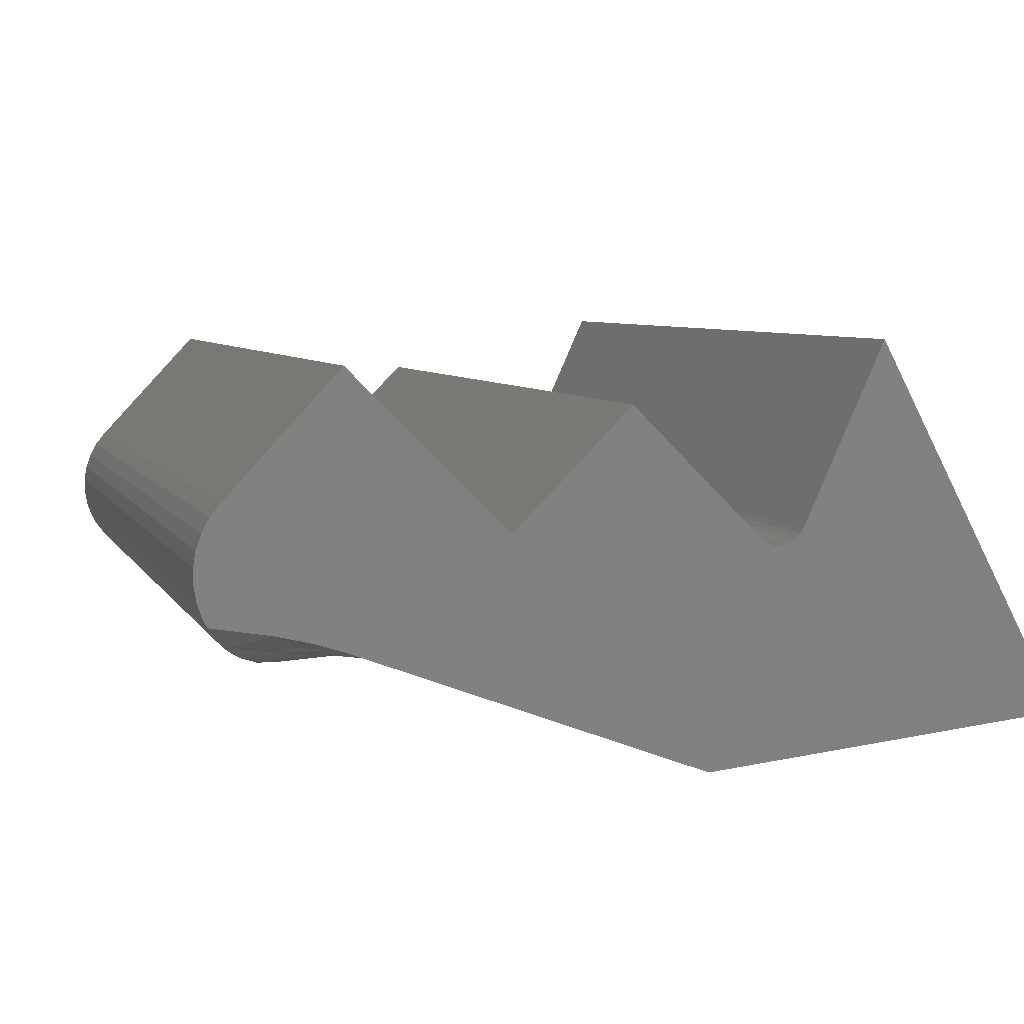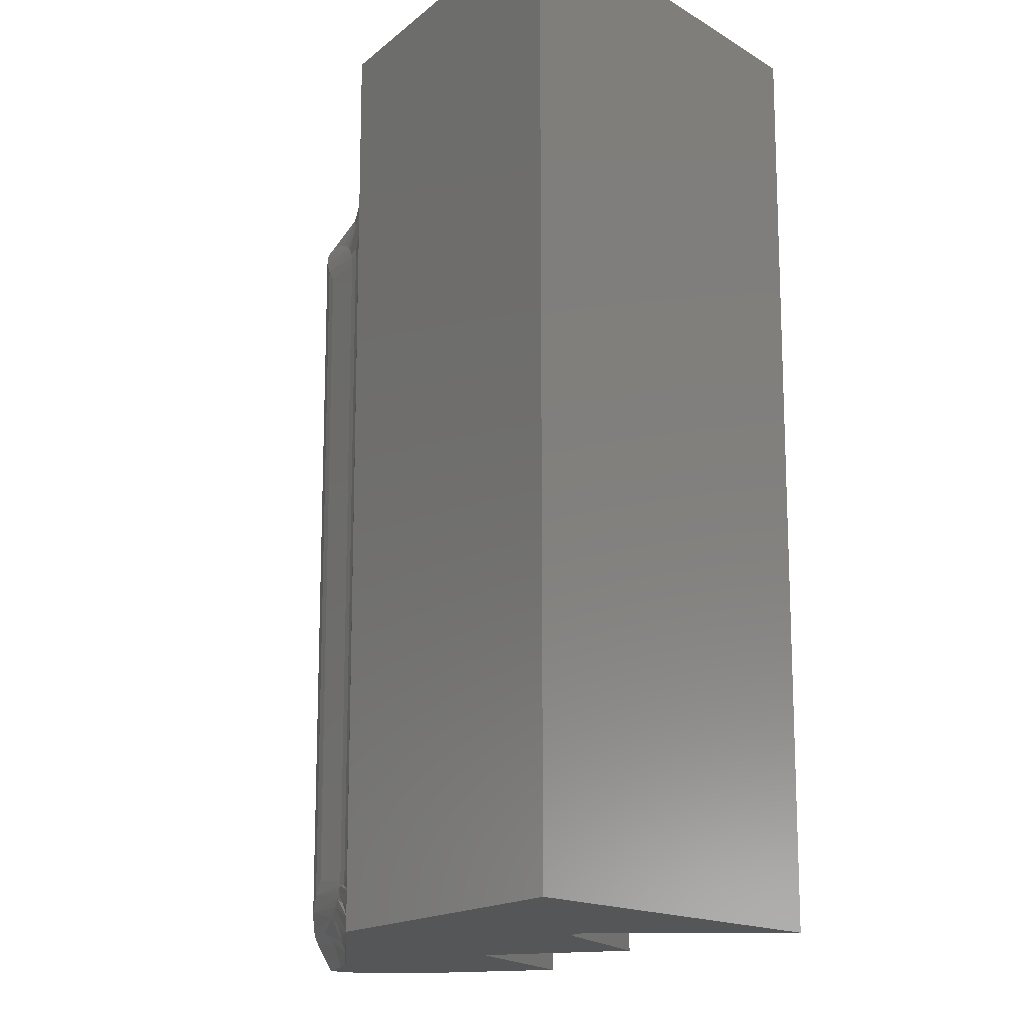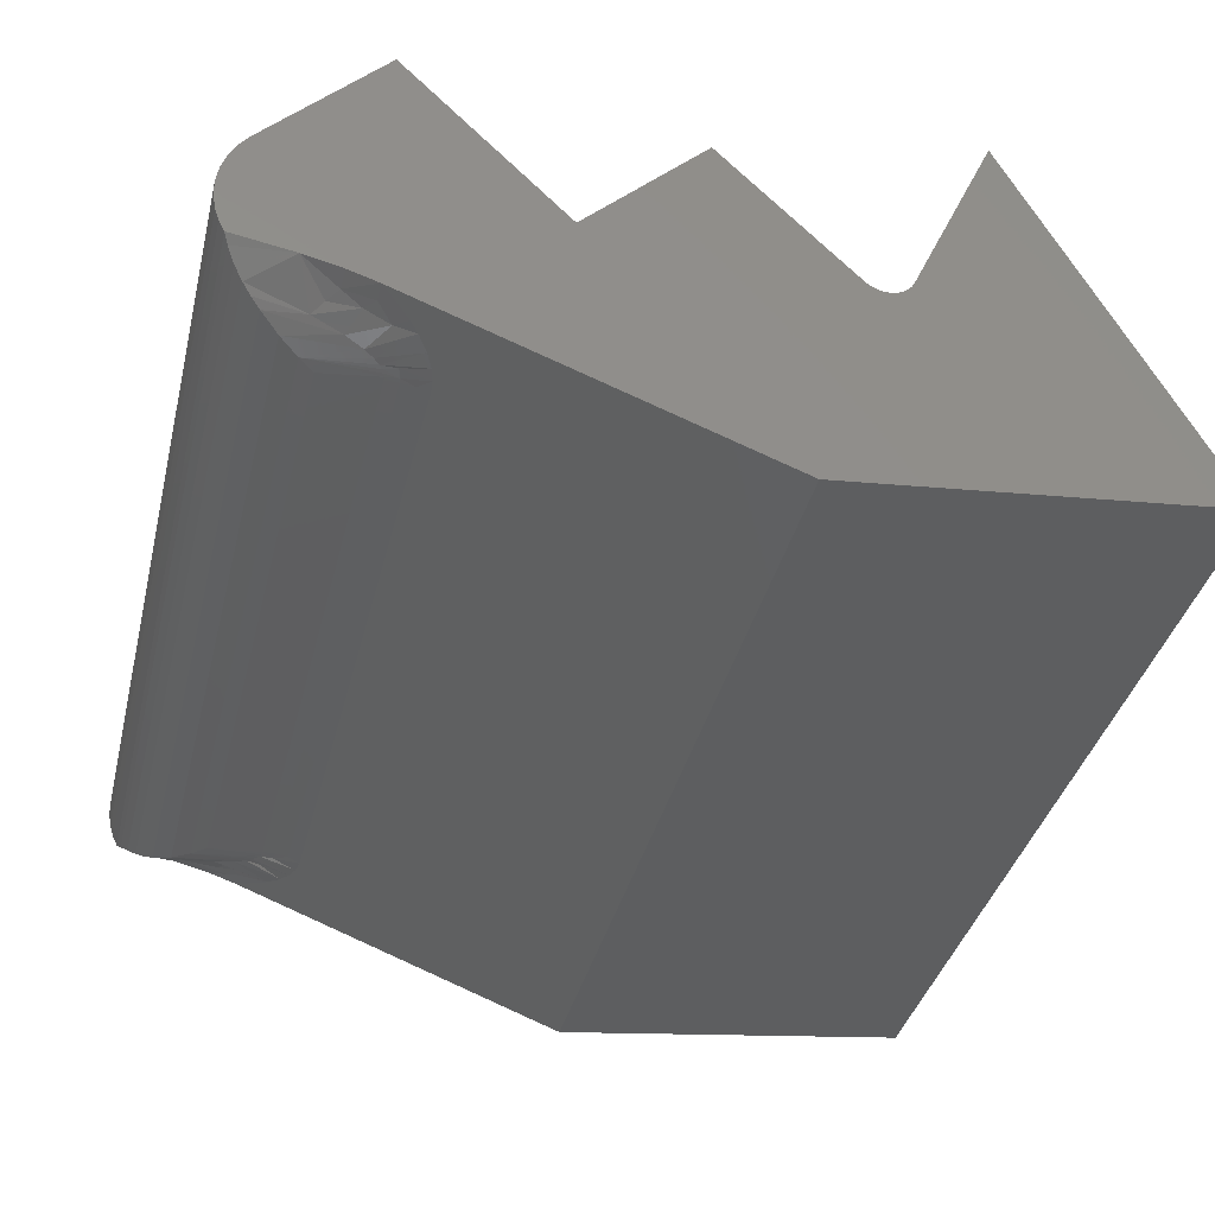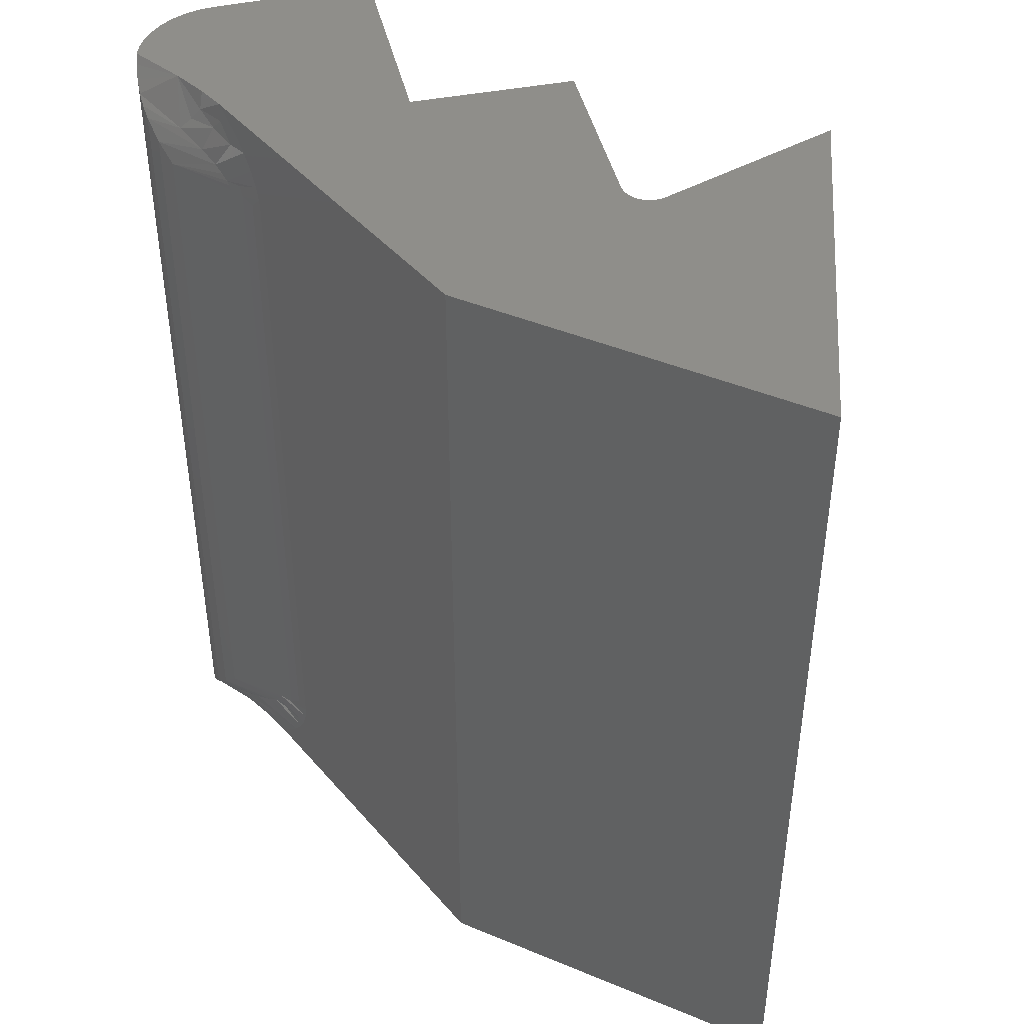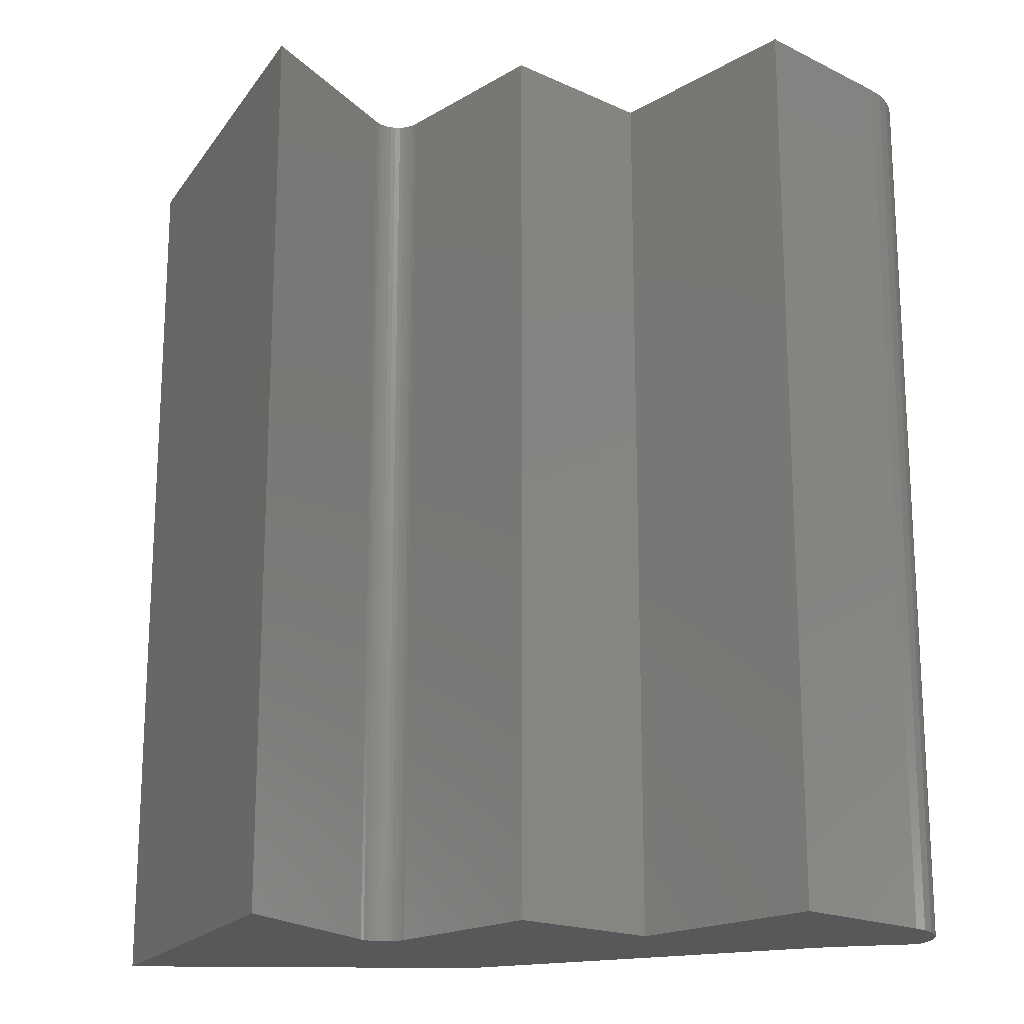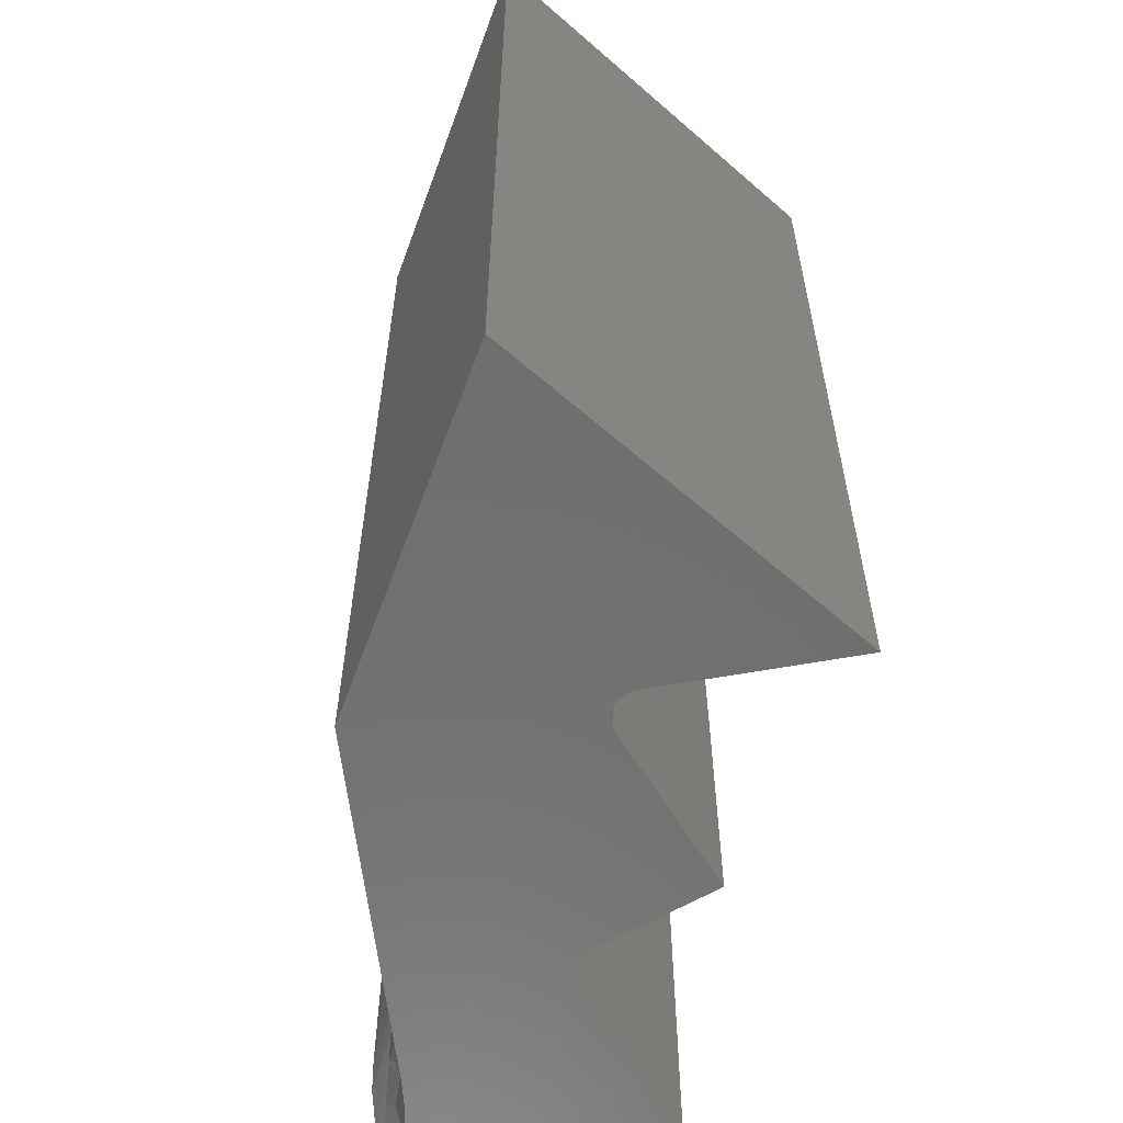
<metadata>
{"format":"stl","ext":"stl","renderer":"f3d","projection":"perspective","resolution":1024,"background":"white","views":[{"elev":5.9,"azim":163.6,"up":"+Z"},{"elev":-15.3,"azim":-114.4,"up":"+Y"},{"elev":-37.0,"azim":166.6,"up":"+Z"},{"elev":43.8,"azim":-147.9,"up":"+Y"},{"elev":-18.3,"azim":3.6,"up":"+Y"},{"elev":-60.6,"azim":-104.0,"up":"+Y"}]}
</metadata>
<code>
# stl→obj: 125 verts, 246 faces
v -0.09856 3.779e-17 0.02151
v -0.146 4.095e-17 0.1258
v -0.09856 -0.5391 0.02151
v -0.146 -0.5391 0.1258
v 0.001563 4.725e-17 0.09178
v -0.07328 3.894e-17 0.01693
v 0.001563 -0.5391 0.09178
v -0.07328 -0.5391 0.01693
v 0.2386 5.646e-17 0.02069
v 0.2401 5.604e-17 0.01161
v -0.07561 3.87e-17 0.01502
v -0.07826 3.848e-17 0.01358
v -0.08113 3.827e-17 0.01269
v 0.24 5.553e-17 0.002408
v -0.08412 3.808e-17 0.01235
v 0.06965 4.725e-17 0.02368
v 0.1604 5.733e-17 0.1145
v 0.2256 5.707e-17 0.04471
v 0.2312 5.698e-17 0.03748
v 0.2356 5.678e-17 0.0294
v -0.2595 2.268e-17 -0.0898
v -0.09705 3.773e-17 0.01891
v -0.09508 3.771e-17 0.01663
v -0.0927 3.774e-17 0.01478
v -0.09002 3.782e-17 0.01342
v -0.08712 3.793e-17 0.0126
v 0.2384 5.493e-17 -0.006653
v 0.2362 5.443e-17 -0.01338
v 0.233 5.391e-17 -0.01975
v 0.1984 5.167e-17 -0.02549
v 0.1768 5.018e-17 -0.03061
v 0.1604 4.6e-17 -0.03593
v -0.04383 3.339e-17 -0.1125
v 0.2401 -0.5391 0.01161
v 0.2386 -0.5391 0.02069
v -0.07561 -0.5391 0.01502
v -0.07826 -0.5391 0.01358
v -0.08113 -0.5391 0.01269
v 0.24 -0.5391 0.002408
v -0.08412 -0.5391 0.01235
v 0.06965 -0.5391 0.02368
v 0.2356 -0.5391 0.0294
v 0.2312 -0.5391 0.03748
v 0.2256 -0.5391 0.04471
v 0.1604 -0.5391 0.1145
v -0.2595 -0.5391 -0.0898
v -0.04383 -0.5391 -0.1125
v 0.1604 -0.5391 -0.03593
v 0.1768 -0.5391 -0.03061
v 0.1984 -0.5391 -0.02549
v 0.233 -0.5391 -0.01975
v 0.2362 -0.5391 -0.01338
v 0.2384 -0.5391 -0.006653
v -0.08712 -0.5391 0.0126
v -0.09002 -0.5391 0.01342
v -0.0927 -0.5391 0.01478
v -0.09508 -0.5391 0.01663
v -0.09705 -0.5391 0.01891
v 0.1822 -0.4844 -0.04718
v 0.1822 -0.05469 -0.04718
v 0.1908 -0.04611 -0.04704
v 0.2308 -0.5344 -0.0234
v 0.2308 -0.004672 -0.0234
v 0.2266 -0.5283 -0.02872
v 0.2266 -0.01076 -0.02872
v 0.2218 -0.01602 -0.03362
v 0.2169 -0.5185 -0.0374
v 0.2169 -0.02059 -0.0374
v 0.2119 -0.5136 -0.04053
v 0.2119 -0.02542 -0.04053
v 0.2218 -0.523 -0.03362
v 0.2014 -0.03558 -0.04494
v 0.2014 -0.5035 -0.04494
v 0.1908 -0.4929 -0.04704
v 0.1577 -0.4984 -0.04382
v 0.1642 -0.503 -0.04278
v 0.1753 -0.5087 -0.04101
v 0.1976 -0.5168 -0.03747
v 0.1507 -0.4899 -0.04493
v 0.1498 -0.4873 -0.04508
v 0.1494 -0.4844 -0.04514
v 0.1541 -0.495 -0.04439
v 0.1522 -0.4925 -0.0447
v 0.1494 -0.05469 -0.04514
v 0.1275 -0.04675 -0.04827
v 0.1268 -0.05469 -0.04851
v 0.1268 -0.4844 -0.04851
v 0.1269 -0.4867 -0.04849
v 0.1281 -0.4955 -0.04803
v 0.1309 -0.504 -0.04698
v 0.1352 -0.5124 -0.04538
v 0.1418 -0.5217 -0.04288
v 0.153 -0.5331 -0.03867
v 0.1551 -0.004198 -0.03791
v 0.1441 -0.01474 -0.04202
v 0.1391 -0.02088 -0.04391
v 0.1332 -0.03012 -0.04611
v 0.1294 -0.03892 -0.04753
v 0.189 -0.02501 -0.03884
v 0.1718 -0.03196 -0.04158
v 0.1615 -0.03778 -0.04321
v 0.1496 -0.05241 -0.0451
v 0.1503 -0.05016 -0.045
v 0.1515 -0.04763 -0.04481
v 0.1532 -0.0452 -0.04454
v 0.1564 -0.04179 -0.04403
v 0.1426 -0.4906 -0.04495
v 0.1417 -0.4844 -0.0452
v 0.1342 -0.4844 -0.04633
v 0.1492 -0.502 -0.04312
v 0.1917 -0.5239 -0.03306
v 0.1716 -0.525 -0.03489
v 0.1661 -0.5322 -0.03457
v 0.1638 -0.5203 -0.03738
v 0.1695 -0.5143 -0.0386
v 0.1582 -0.5266 -0.03741
v 0.1512 -0.02172 -0.04035
v 0.1658 -0.01747 -0.03674
v 0.1438 -0.04536 -0.04462
v 0.1342 -0.05469 -0.04633
v 0.142 -0.05167 -0.04514
v 0.1417 -0.05469 -0.0452
v 0.1603 -0.01092 -0.03668
v 0.1774 -0.01112 -0.03305
v 0.1831 -0.01841 -0.03519
f 1 2 3
f 3 2 4
f 5 6 7
f 7 6 8
f 9 10 6
f 10 11 6
f 12 11 10
f 10 13 12
f 14 13 10
f 15 13 14
f 16 17 18
f 16 18 19
f 16 19 20
f 16 20 9
f 16 9 6
f 16 6 5
f 21 2 1
f 21 1 22
f 21 22 23
f 21 23 24
f 21 24 25
f 21 25 26
f 21 26 15
f 21 15 14
f 21 14 27
f 21 27 28
f 21 28 29
f 21 29 30
f 21 30 31
f 21 31 32
f 21 32 33
f 8 34 35
f 8 36 34
f 34 36 37
f 37 38 34
f 34 38 39
f 39 38 40
f 41 7 8
f 41 8 35
f 41 35 42
f 41 42 43
f 41 43 44
f 41 44 45
f 46 47 48
f 46 48 49
f 46 49 50
f 46 50 51
f 46 51 52
f 46 52 53
f 46 53 39
f 46 39 40
f 46 40 54
f 46 54 55
f 46 55 56
f 46 56 57
f 46 57 58
f 46 58 3
f 46 3 4
f 26 40 15
f 15 40 38
f 15 38 13
f 13 38 37
f 13 37 12
f 12 37 36
f 12 36 11
f 11 36 8
f 11 8 6
f 40 26 54
f 54 26 25
f 54 25 55
f 55 25 24
f 55 24 56
f 56 24 23
f 56 23 57
f 57 23 22
f 57 22 58
f 58 22 1
f 58 1 3
f 59 60 61
f 29 62 63
f 63 62 64
f 63 64 65
f 66 67 68
f 68 67 69
f 68 69 70
f 71 67 66
f 71 66 65
f 71 65 64
f 18 44 19
f 19 44 43
f 19 43 20
f 20 43 42
f 20 42 9
f 9 42 35
f 9 35 10
f 10 35 34
f 10 34 14
f 14 34 39
f 14 39 27
f 27 39 53
f 27 53 28
f 28 53 52
f 28 52 29
f 29 52 51
f 29 51 62
f 70 69 72
f 72 69 73
f 72 73 61
f 61 73 74
f 61 74 59
f 75 73 76
f 77 76 73
f 73 69 77
f 78 77 69
f 69 67 78
f 71 78 67
f 59 74 79
f 59 79 80
f 59 80 81
f 74 73 75
f 74 75 82
f 74 82 83
f 74 83 79
f 84 60 81
f 81 60 59
f 47 33 85
f 47 85 86
f 47 86 87
f 47 87 88
f 47 88 89
f 47 89 90
f 47 90 91
f 47 91 92
f 47 92 93
f 47 93 48
f 33 32 94
f 33 94 95
f 33 95 96
f 33 96 97
f 33 97 98
f 33 98 85
f 66 68 99
f 99 68 70
f 100 99 70
f 70 72 100
f 100 72 101
f 84 102 60
f 61 60 102
f 61 102 103
f 61 103 104
f 61 104 105
f 61 105 106
f 61 106 101
f 61 101 72
f 81 107 108
f 81 80 107
f 107 80 79
f 107 89 88
f 107 88 109
f 107 109 108
f 82 110 90
f 82 90 83
f 90 89 83
f 83 89 79
f 89 107 79
f 110 82 75
f 110 91 90
f 76 91 75
f 91 110 75
f 78 111 112
f 78 112 77
f 111 50 49
f 111 49 113
f 51 50 62
f 50 64 62
f 87 109 88
f 112 114 115
f 112 115 77
f 48 93 116
f 48 116 113
f 48 113 49
f 71 64 50
f 71 50 111
f 71 111 78
f 92 91 76
f 92 76 77
f 92 77 115
f 92 115 114
f 92 114 116
f 92 116 93
f 116 114 113
f 113 114 112
f 113 112 111
f 100 117 118
f 100 118 99
f 117 100 101
f 106 97 96
f 106 96 101
f 96 117 101
f 105 119 98
f 98 97 105
f 105 97 106
f 119 85 98
f 86 85 120
f 121 120 85
f 121 85 119
f 120 121 122
f 123 124 118
f 118 124 125
f 118 125 99
f 95 94 123
f 95 123 117
f 118 117 123
f 117 96 95
f 119 105 104
f 121 119 104
f 121 104 103
f 32 31 124
f 32 124 123
f 32 123 94
f 30 29 63
f 30 63 65
f 30 65 66
f 30 66 99
f 30 99 125
f 30 125 124
f 30 124 31
f 84 122 102
f 102 122 121
f 102 121 103
f 120 87 86
f 87 120 109
f 109 120 122
f 109 122 108
f 108 122 84
f 108 84 81
f 18 17 44
f 44 17 45
f 21 33 46
f 46 33 47
f 2 21 4
f 4 21 46
f 16 5 41
f 41 5 7
f 17 16 45
f 45 16 41

</code>
